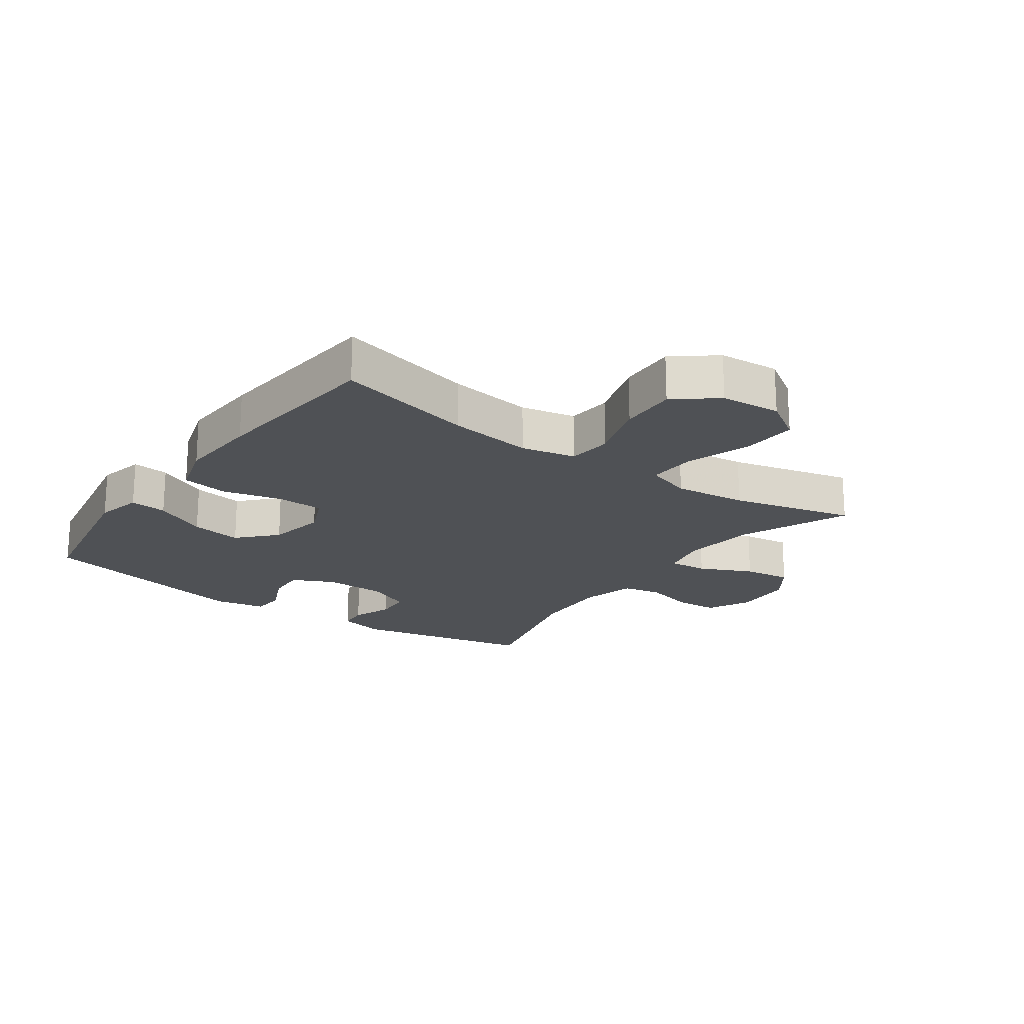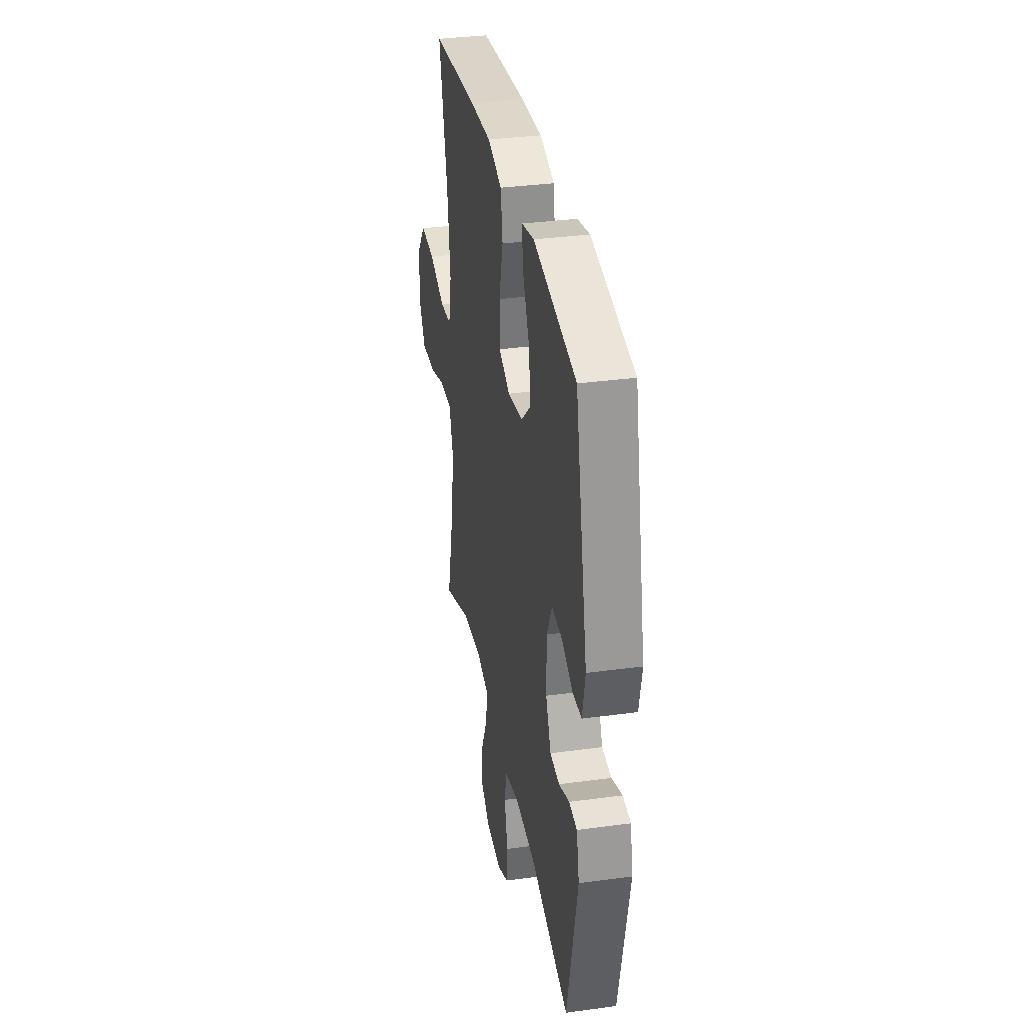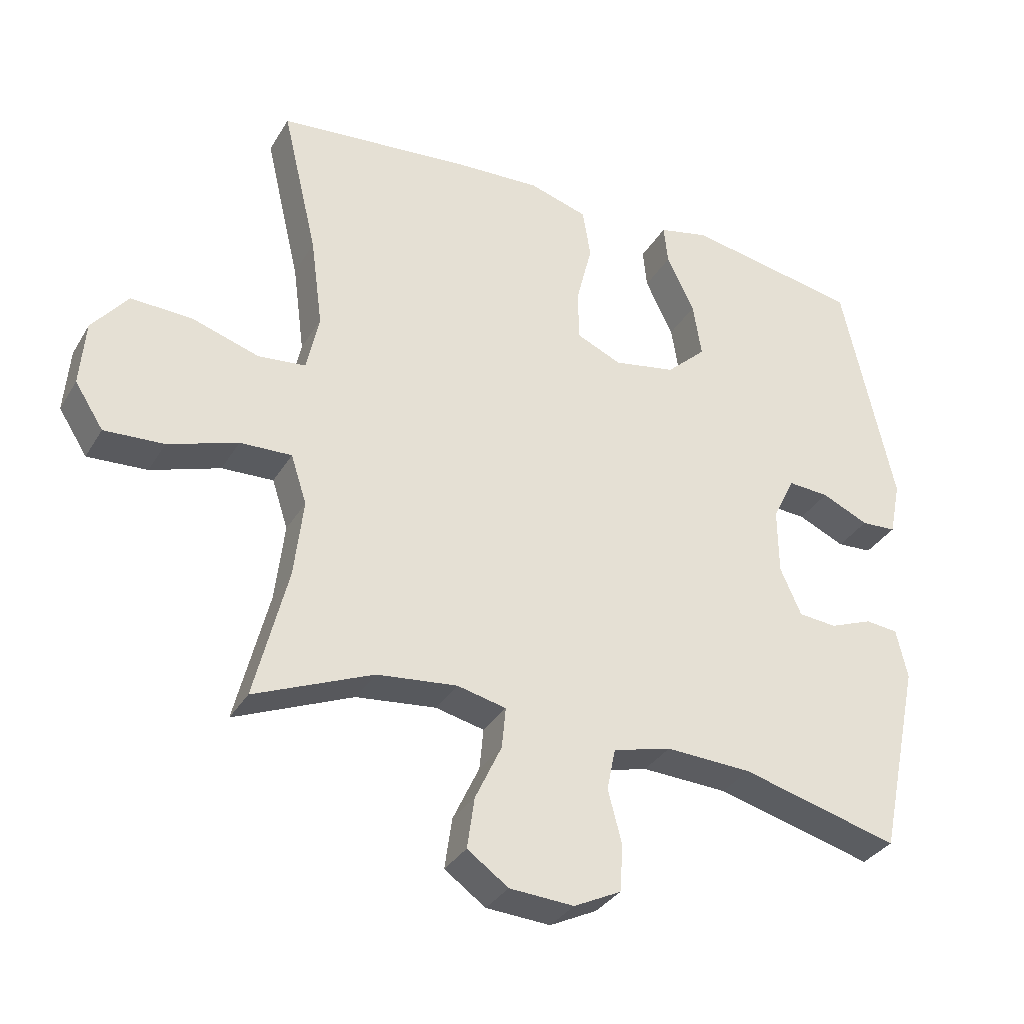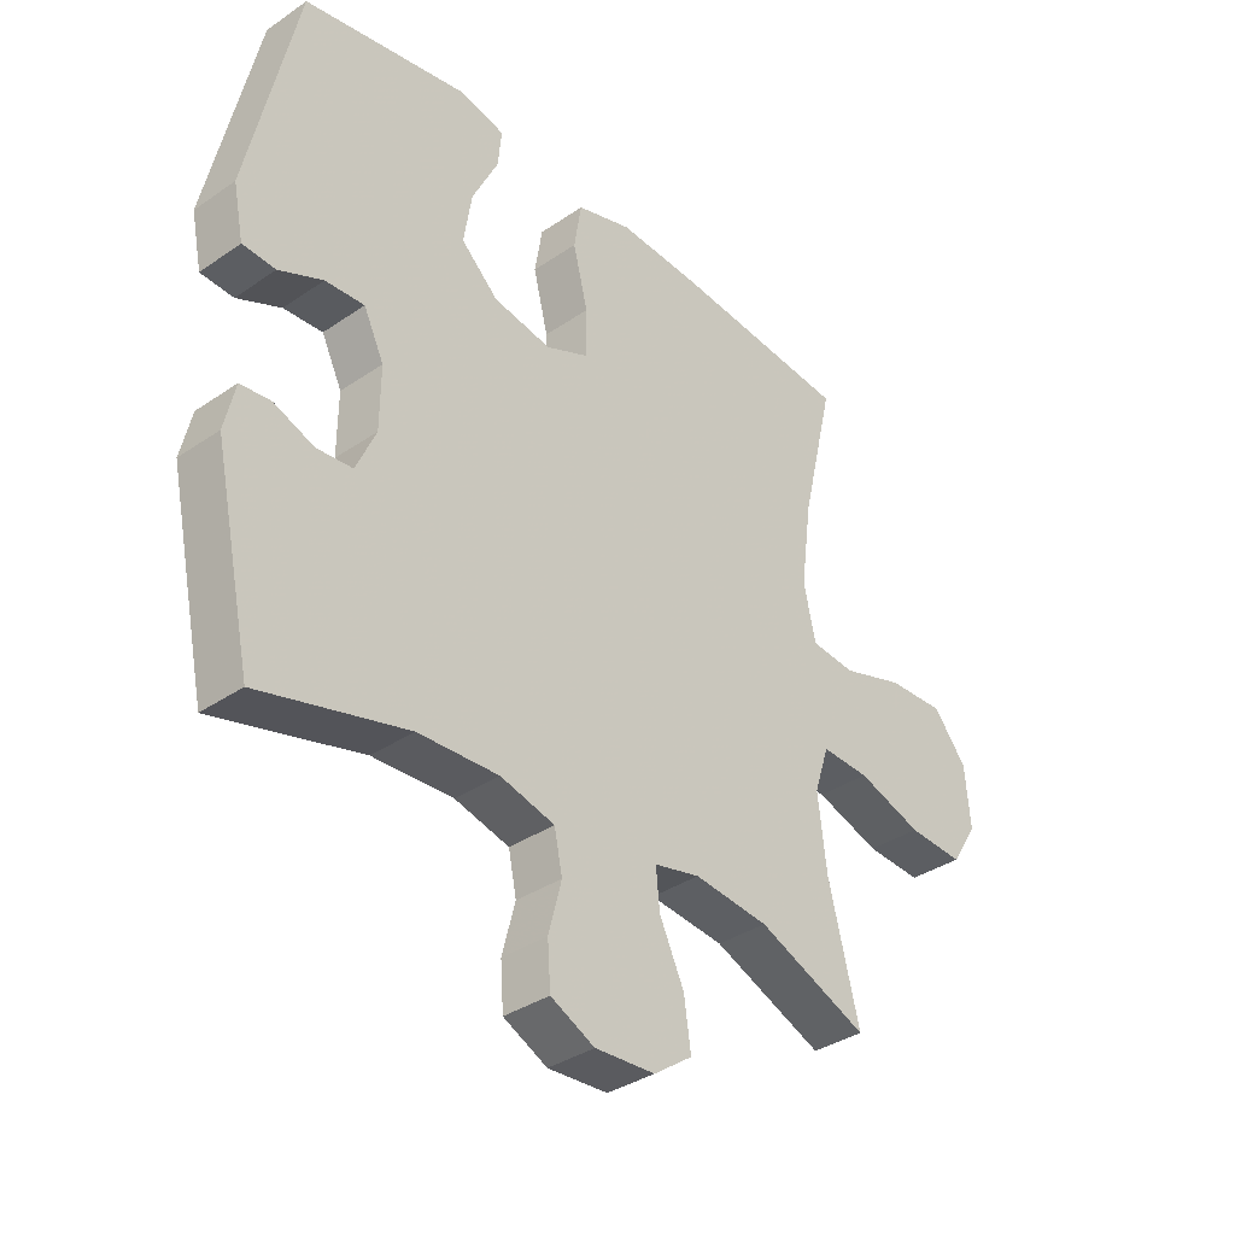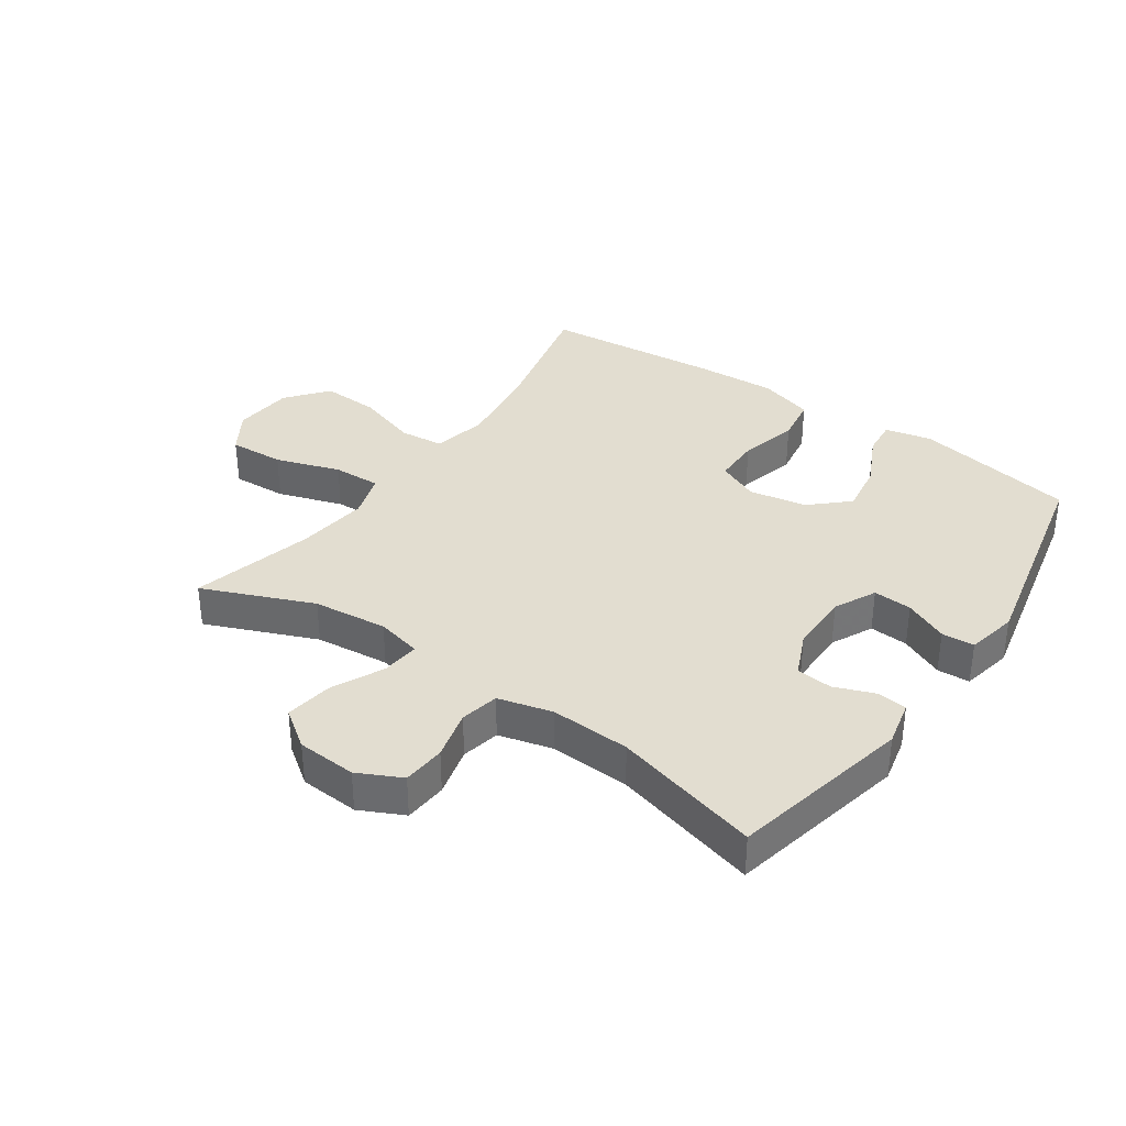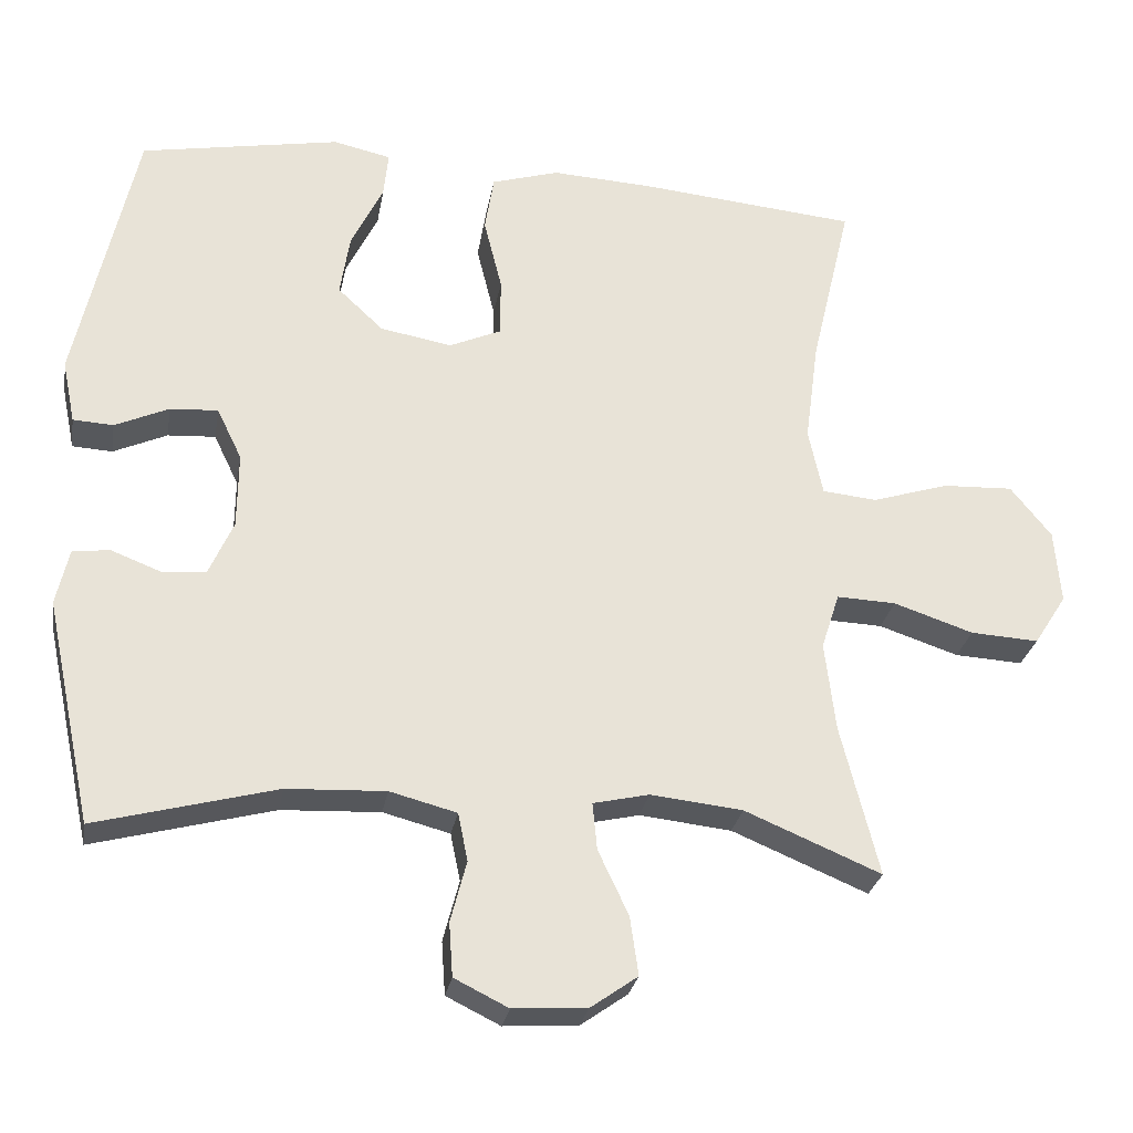
<metadata>
{"format":"obj","ext":"obj","renderer":"f3d","projection":"perspective","resolution":1024,"background":"white","views":[{"elev":-19.9,"azim":54.3,"up":"+Y"},{"elev":34.0,"azim":-100.4,"up":"+Z"},{"elev":-33.3,"azim":153.5,"up":"+Z"},{"elev":-35.7,"azim":-48.0,"up":"+Z"},{"elev":35.4,"azim":-145.1,"up":"+Y"},{"elev":-27.5,"azim":-9.8,"up":"+Z"}]}
</metadata>
<code>
v -0.5 0.07 -0.5
v -0.563 0.07 -0.205
v -0.546 0.07 -0.13
v -0.497 0.07 -0.125
v -0.432 0.07 -0.15
v -0.374 0.07 -0.145
v -0.342 0.07 -0.073
v -0.341 0.07 0.027
v -0.374 0.07 0.095
v -0.437 0.07 0.091
v -0.508 0.07 0.059
v -0.561 0.07 0.062
v -0.578 0.07 0.145
v -0.5 0.07 0.5
v -0.237 0.07 0.548
v -0.161 0.07 0.531
v -0.167 0.07 0.471
v -0.209 0.07 0.385
v -0.222 0.07 0.302
v -0.162 0.07 0.246
v -0.068 0.07 0.229
v 0 0.07 0.259
v 0.001 0.07 0.336
v -0.023 0.07 0.432
v -0.011 0.07 0.507
v 0.078 0.07 0.534
v 0.211 0.07 0.527
v 0.5 0.07 0.5
v 0.447 0.07 0.275
v 0.429 0.07 0.139
v 0.448 0.07 0.051
v 0.52 0.07 0.044
v 0.621 0.07 0.076
v 0.714 0.07 0.08
v 0.768 0.07 0.013
v 0.776 0.07 -0.085
v 0.733 0.07 -0.152
v 0.643 0.07 -0.147
v 0.538 0.07 -0.112
v 0.46 0.07 -0.109
v 0.436 0.07 -0.183
v 0.45 0.07 -0.301
v 0.5 0.07 -0.5
v 0.321 0.07 -0.425
v 0.2 0.07 -0.412
v 0.126 0.07 -0.429
v 0.132 0.07 -0.491
v 0.172 0.07 -0.576
v 0.183 0.07 -0.653
v 0.121 0.07 -0.697
v 0.024 0.07 -0.703
v -0.047 0.07 -0.668
v -0.052 0.07 -0.598
v -0.031 0.07 -0.517
v -0.044 0.07 -0.454
v -0.132 0.07 -0.431
v -0.262 0.07 -0.437
v -0.5 0 -0.5
v -0.563 0 -0.205
v -0.546 0 -0.13
v -0.497 0 -0.125
v -0.432 0 -0.15
v -0.374 0 -0.145
v -0.342 0 -0.073
v -0.341 0 0.027
v -0.374 0 0.095
v -0.437 0 0.091
v -0.508 0 0.059
v -0.561 0 0.062
v -0.578 0 0.145
v -0.5 0 0.5
v -0.237 0 0.548
v -0.161 0 0.531
v -0.167 0 0.471
v -0.209 0 0.385
v -0.222 0 0.302
v -0.162 0 0.246
v -0.068 0 0.229
v 0 0 0.259
v 0.001 0 0.336
v -0.023 0 0.432
v -0.011 0 0.507
v 0.078 0 0.534
v 0.211 0 0.527
v 0.5 0 0.5
v 0.447 0 0.275
v 0.429 0 0.139
v 0.448 0 0.051
v 0.52 0 0.044
v 0.621 0 0.076
v 0.714 0 0.08
v 0.768 0 0.013
v 0.776 0 -0.085
v 0.733 0 -0.152
v 0.643 0 -0.147
v 0.538 0 -0.112
v 0.46 0 -0.109
v 0.436 0 -0.183
v 0.45 0 -0.301
v 0.5 0 -0.5
v 0.321 0 -0.425
v 0.2 0 -0.412
v 0.126 0 -0.429
v 0.132 0 -0.491
v 0.172 0 -0.576
v 0.183 0 -0.653
v 0.121 0 -0.697
v 0.024 0 -0.703
v -0.047 0 -0.668
v -0.052 0 -0.598
v -0.031 0 -0.517
v -0.044 0 -0.454
v -0.132 0 -0.431
v -0.262 0 -0.437
f 51 52 53 54
f 51 54 55
f 50 51 55
f 47 48 49 50
f 46 47 50 55
f 45 46 55 56
f 42 43 44
f 41 42 44 45
f 40 41 45 56
f 36 37 38 39
f 36 39 40
f 35 36 40
f 32 33 34 35
f 31 32 35 40
f 30 31 40 56
f 26 27 28 29
f 23 24 25 26
f 22 23 26 29
f 21 22 29 30
f 15 16 17 18
f 15 18 19
f 14 15 19
f 13 14 19 20
f 10 11 12 13
f 9 10 13 20
f 2 3 4 5
f 57 1 2 5
f 57 5 6
f 56 57 6 7
f 30 56 7 8
f 20 21 30
f 8 9 20 30
f 111 110 109 108
f 112 111 108
f 112 108 107
f 107 106 105 104
f 112 107 104 103
f 113 112 103 102
f 101 100 99
f 102 101 99 98
f 113 102 98 97
f 96 95 94 93
f 97 96 93
f 97 93 92
f 92 91 90 89
f 97 92 89 88
f 113 97 88 87
f 86 85 84 83
f 83 82 81 80
f 86 83 80 79
f 87 86 79 78
f 75 74 73 72
f 76 75 72
f 76 72 71
f 77 76 71 70
f 70 69 68 67
f 77 70 67 66
f 62 61 60 59
f 62 59 58 114
f 63 62 114
f 64 63 114 113
f 65 64 113 87
f 87 78 77
f 87 77 66 65
f 1 58 59 2
f 2 59 60 3
f 3 60 61 4
f 4 61 62 5
f 5 62 63 6
f 6 63 64 7
f 7 64 65 8
f 8 65 66 9
f 9 66 67 10
f 10 67 68 11
f 11 68 69 12
f 12 69 70 13
f 13 70 71 14
f 14 71 72 15
f 15 72 73 16
f 16 73 74 17
f 17 74 75 18
f 18 75 76 19
f 19 76 77 20
f 20 77 78 21
f 21 78 79 22
f 22 79 80 23
f 23 80 81 24
f 24 81 82 25
f 25 82 83 26
f 26 83 84 27
f 27 84 85 28
f 28 85 86 29
f 29 86 87 30
f 30 87 88 31
f 31 88 89 32
f 32 89 90 33
f 33 90 91 34
f 34 91 92 35
f 35 92 93 36
f 36 93 94 37
f 37 94 95 38
f 38 95 96 39
f 39 96 97 40
f 40 97 98 41
f 41 98 99 42
f 42 99 100 43
f 43 100 101 44
f 44 101 102 45
f 45 102 103 46
f 46 103 104 47
f 47 104 105 48
f 48 105 106 49
f 49 106 107 50
f 50 107 108 51
f 51 108 109 52
f 52 109 110 53
f 53 110 111 54
f 54 111 112 55
f 55 112 113 56
f 56 113 114 57
f 57 114 58 1

</code>
